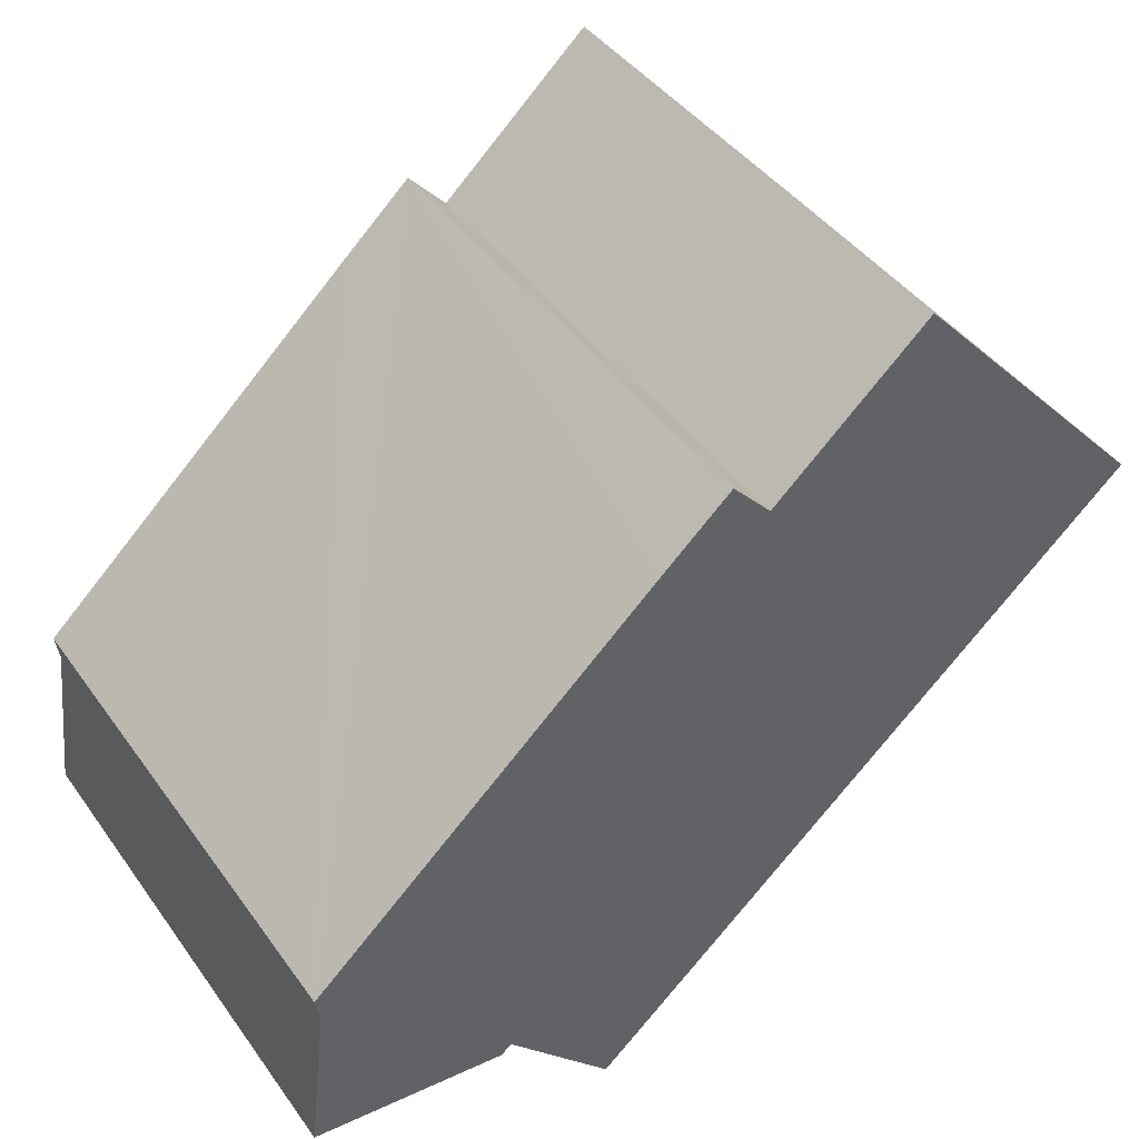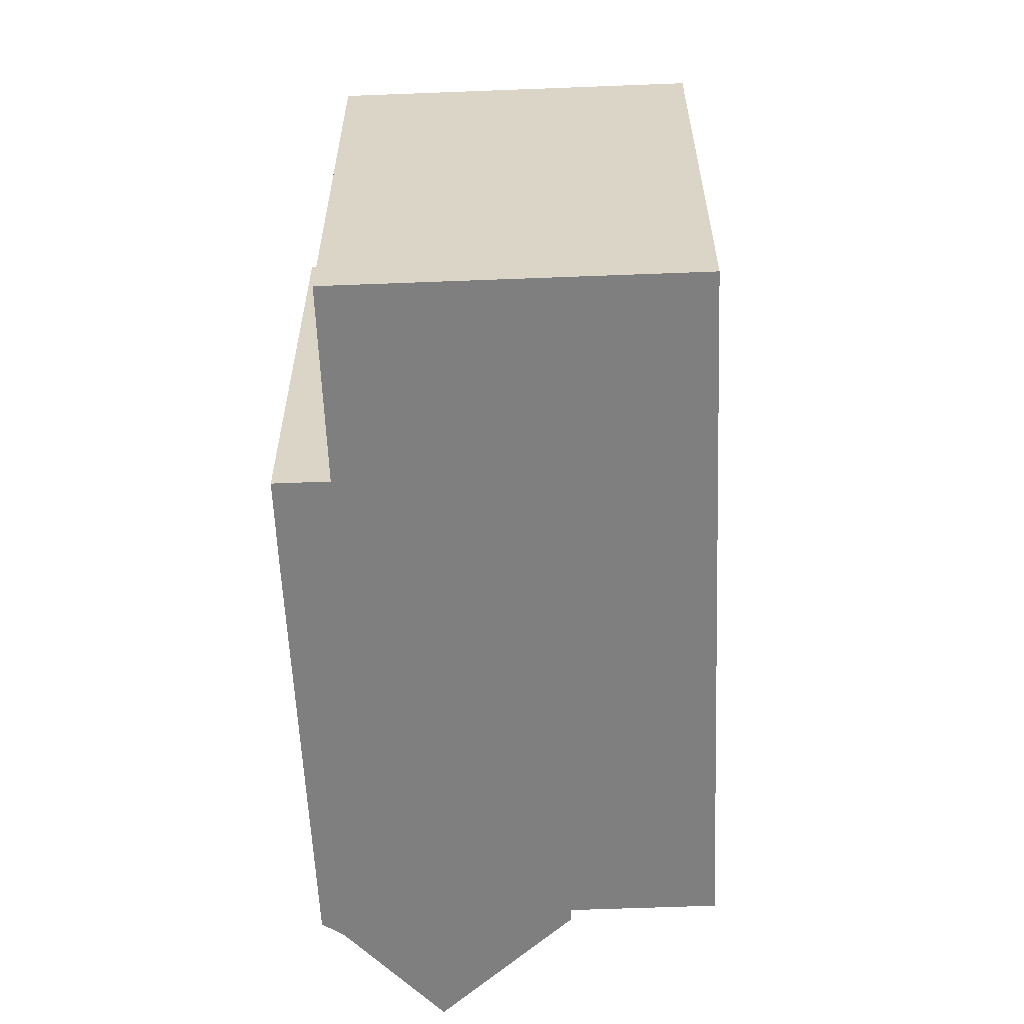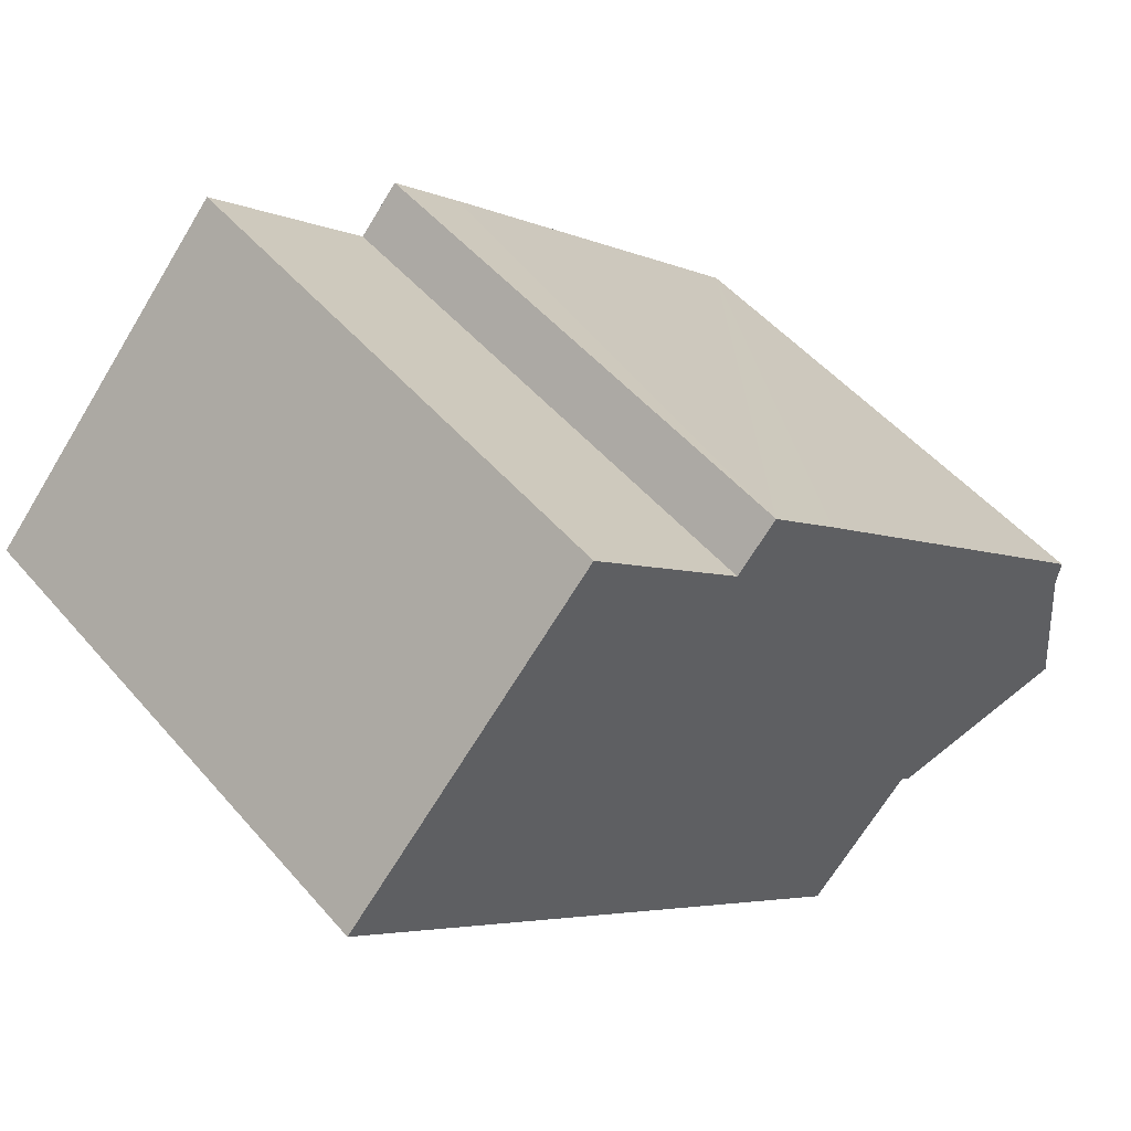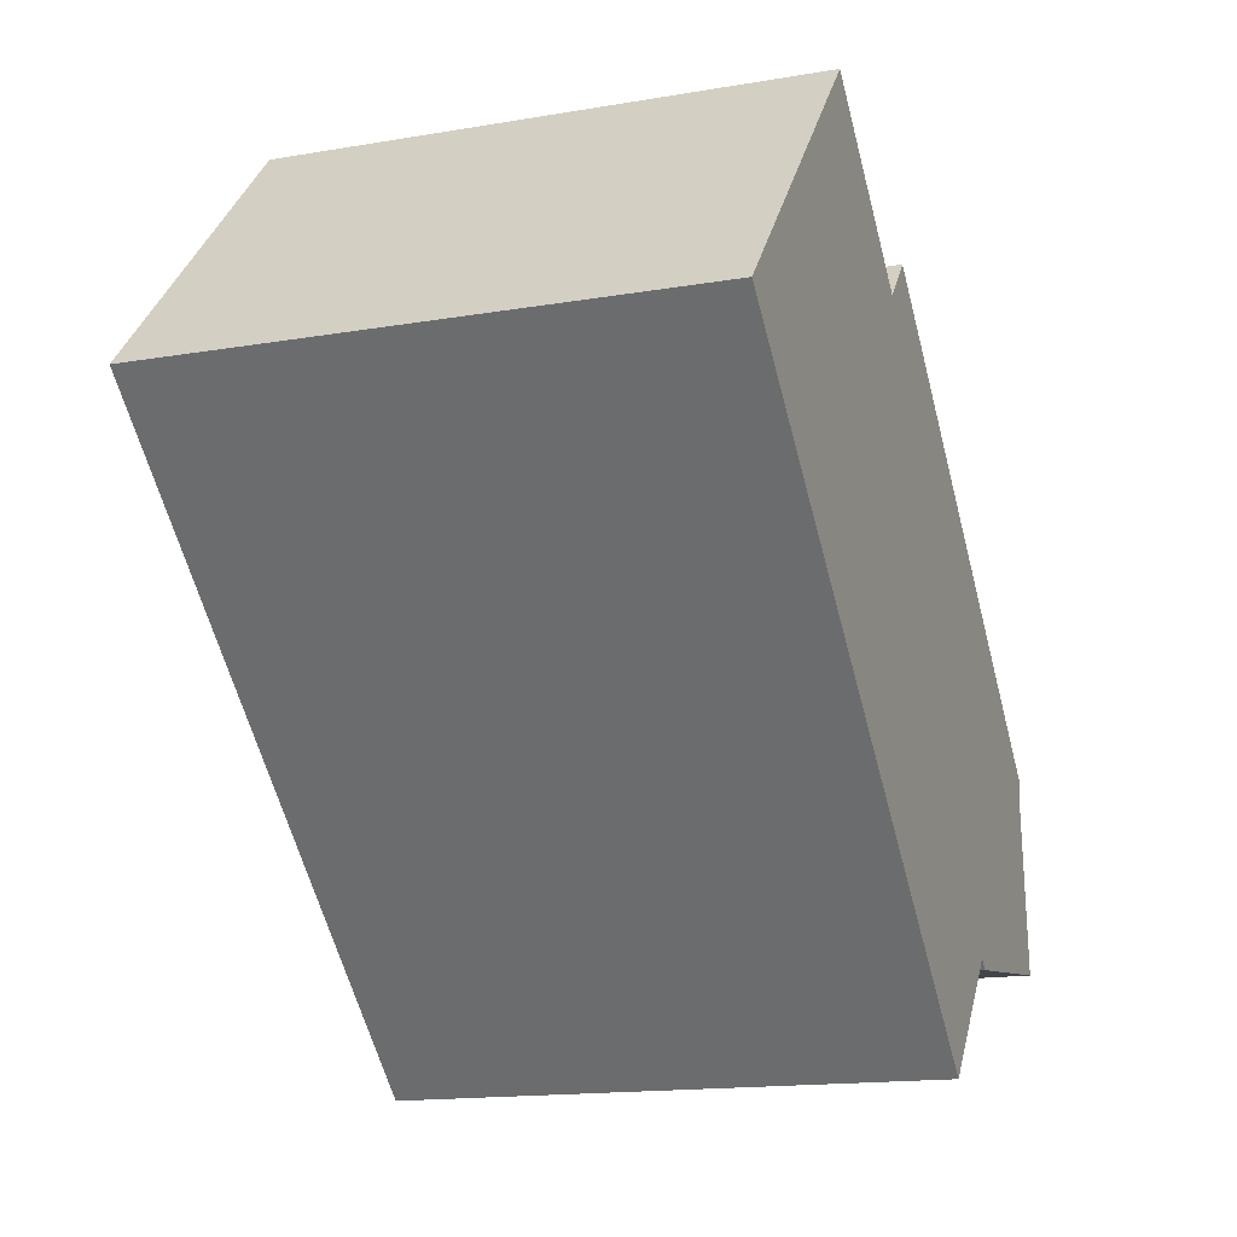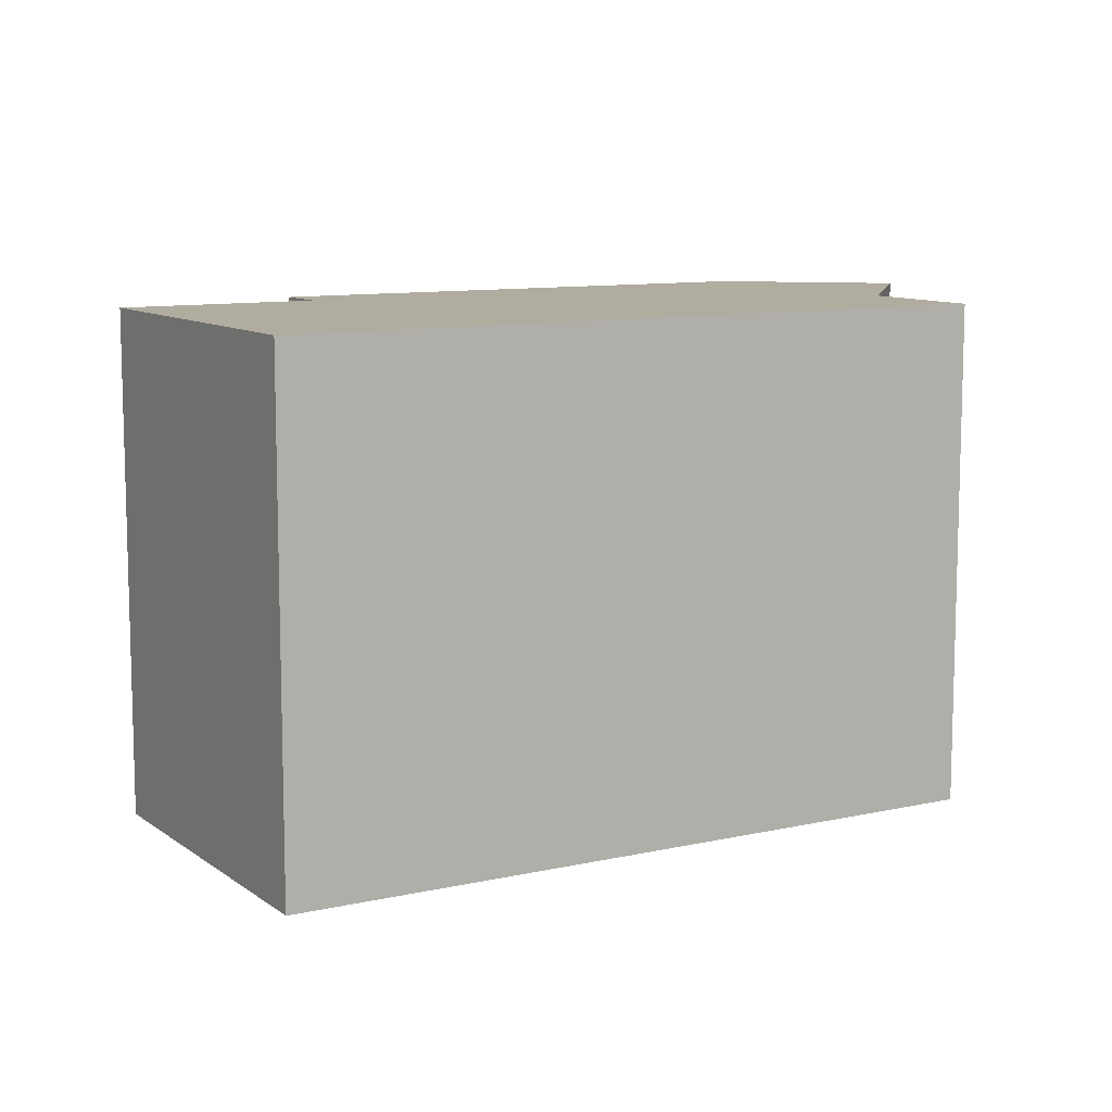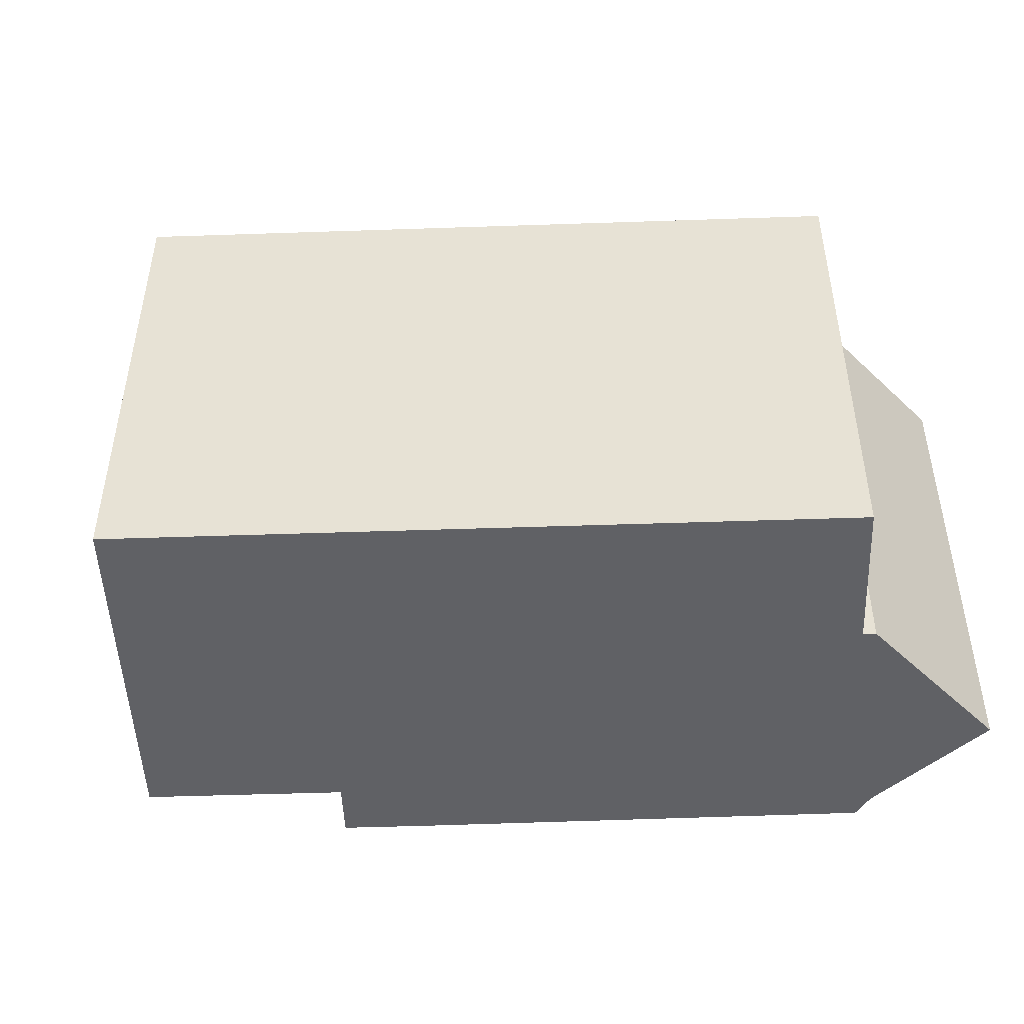
<metadata>
{"format":"obj","ext":"obj","renderer":"f3d","projection":"perspective","resolution":1024,"background":"white","views":[{"elev":43.1,"azim":-32.9,"up":"+Z"},{"elev":-59.8,"azim":50.2,"up":"+Y"},{"elev":50.8,"azim":140.8,"up":"+Z"},{"elev":-15.5,"azim":109.9,"up":"+Z"},{"elev":10.0,"azim":107.7,"up":"+Y"},{"elev":-48.6,"azim":140.1,"up":"+Y"}]}
</metadata>
<code>
v  0 10.28 6.295e-16
v  4.068 10.28 -0.261
v  3.869 10.28 -0.44
v  0.353 10.28 3.11
v  9.244 10.28 10.28
v  0.034 10.28 0.299
v  8.462 10.28 11.14
v  0.297 10.28 3.504
v  0.276 10.28 3.652
v  0.318 10.28 3.691
v  7.089 10.28 9.905
v  17.33 10.28 7.489
v  6.171 10.28 -2.59
v  12.31 10.28 13.05
v  0 0 0
v  0.353 -1.904e-16 3.11
v  0.034 -1.831e-17 0.299
v  0.276 -2.236e-16 3.652
v  0.297 -2.146e-16 3.504
v  7.089 -6.065e-16 9.905
v  8.462 -6.824e-16 11.14
v  0.318 -2.26e-16 3.691
v  9.244 -6.295e-16 10.28
v  12.31 -7.991e-16 13.05
v  17.33 -4.586e-16 7.489
v  6.171 1.586e-16 -2.59
v  4.068 1.598e-17 -0.261
v  3.869 2.694e-17 -0.44
g defaultobject
f 1 2 3
f 4 5 6
f 5 4 7
f 7 4 8
f 7 8 9
f 7 9 10
f 7 10 11
f 2 12 13
f 12 2 14
f 14 2 1
f 14 1 6
f 14 6 5
f 15 6 1
f 6 15 4
f 4 15 16
f 16 15 17
f 16 8 4
f 8 16 9
f 9 16 18
f 18 16 19
f 18 10 9
f 10 18 11
f 11 18 7
f 7 18 20
f 7 20 21
f 20 18 22
f 23 14 5
f 14 23 24
f 21 5 7
f 5 21 23
f 24 12 14
f 12 24 25
f 25 13 12
f 13 25 26
f 27 3 2
f 3 27 28
f 26 2 13
f 2 26 27
f 28 1 3
f 1 28 15
f 20 23 21
f 17 27 16
f 27 17 28
f 28 17 15
f 23 25 24
f 25 23 26
f 26 23 20
f 26 20 27
f 27 20 22
f 27 22 18
f 27 18 19
f 27 19 16

</code>
